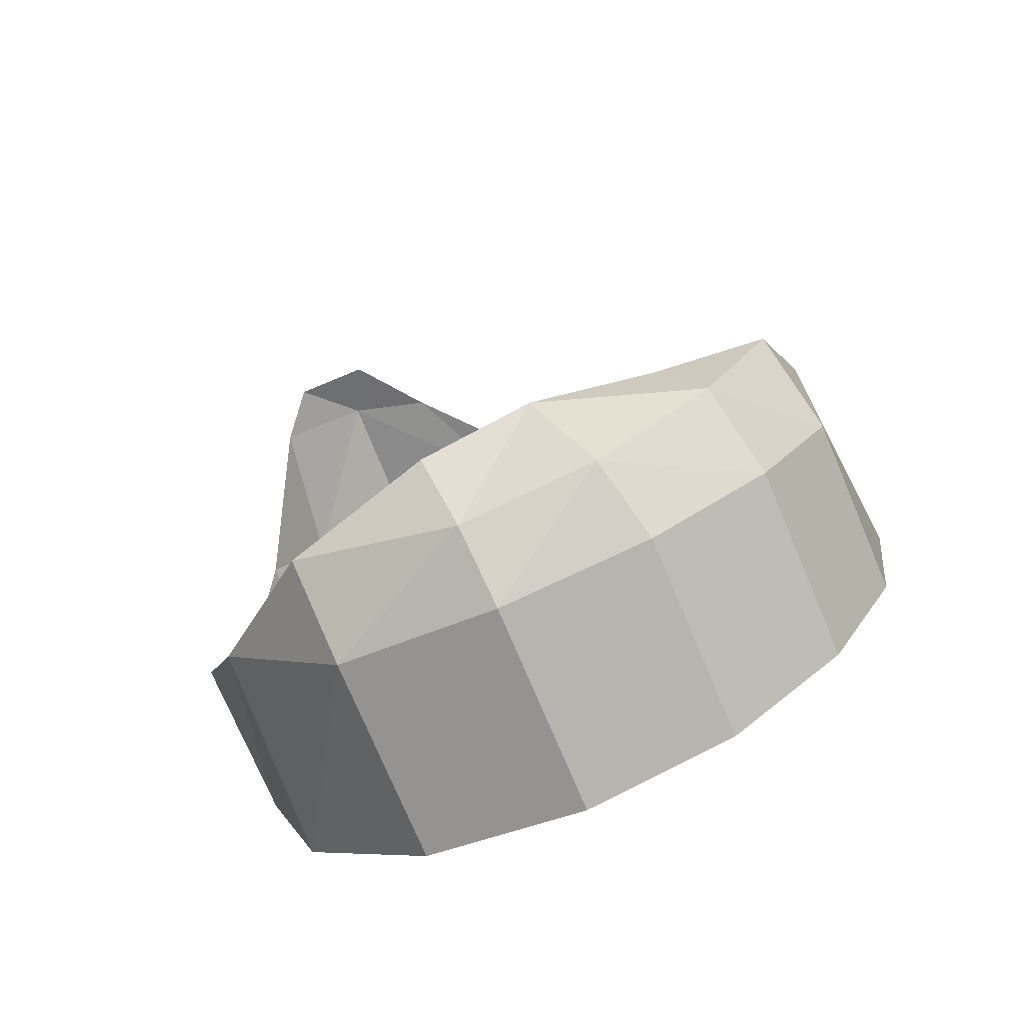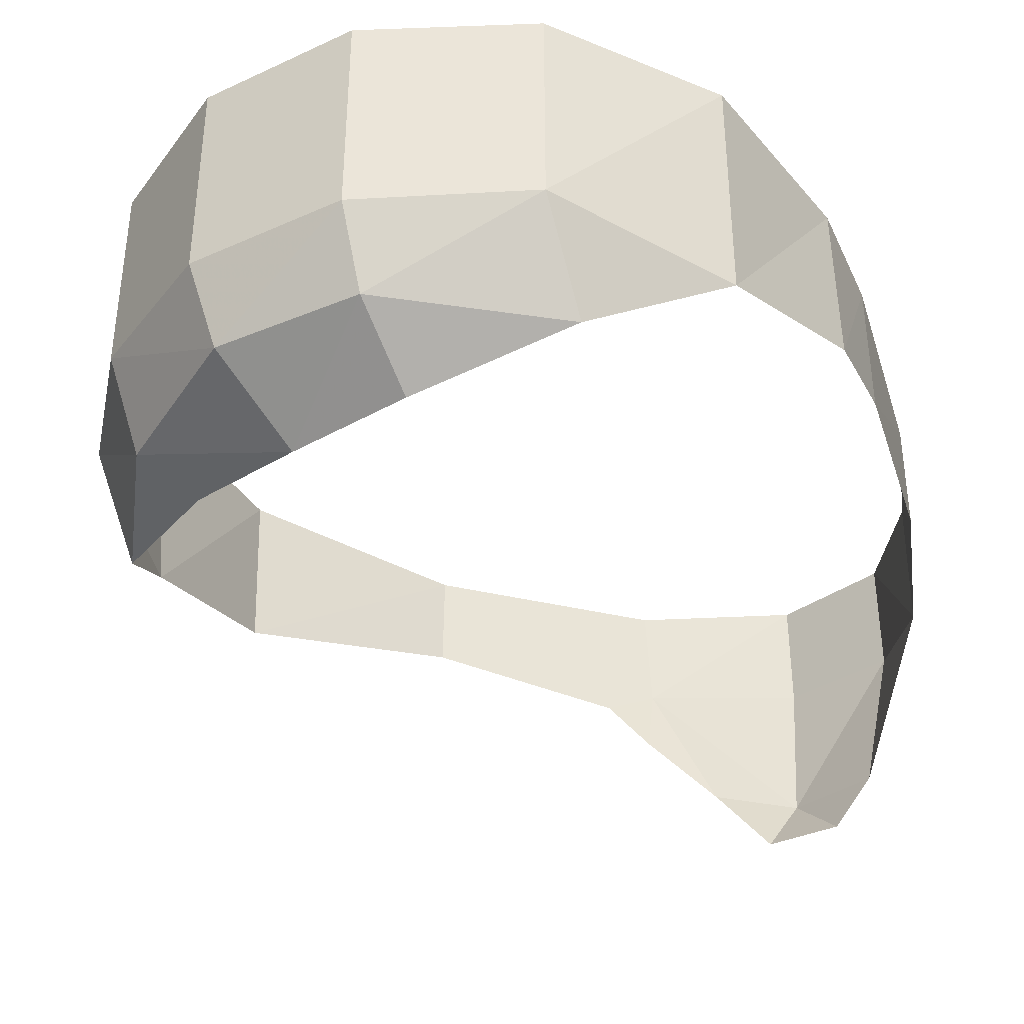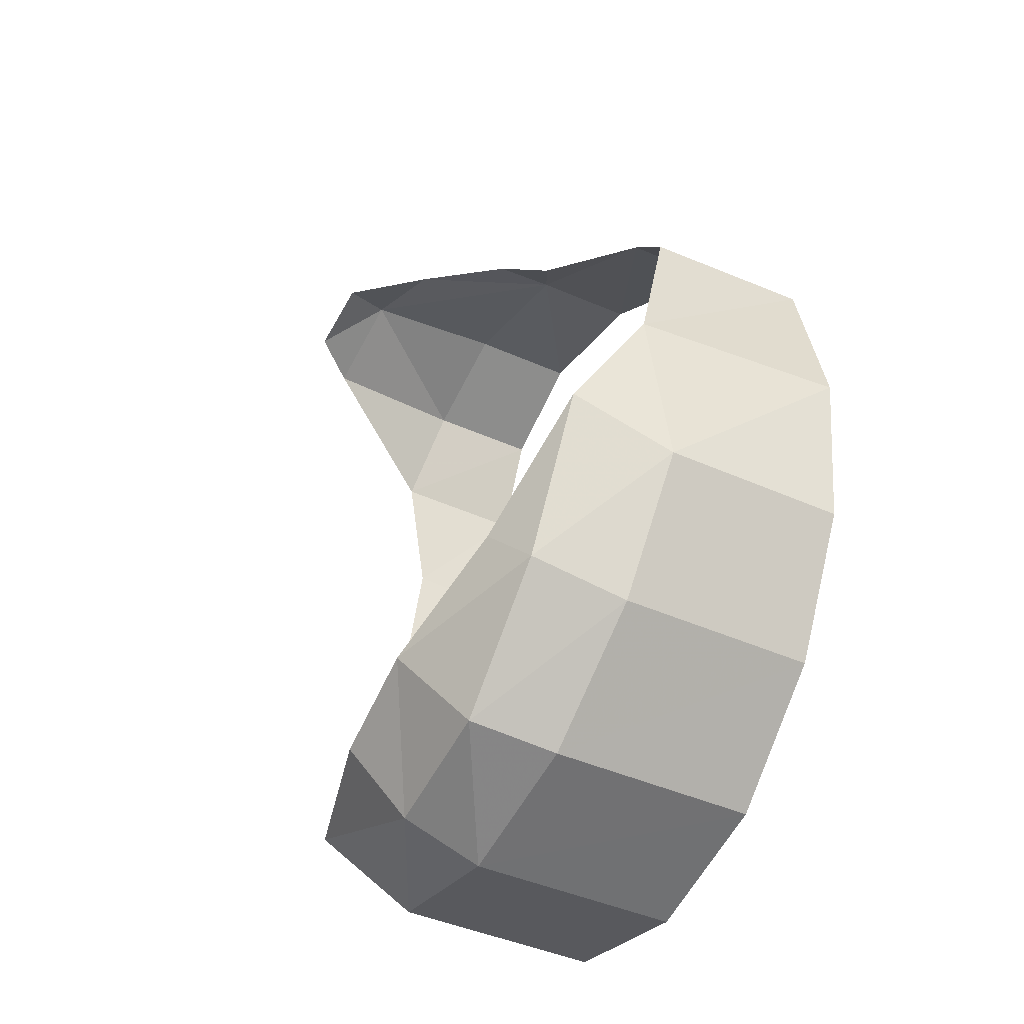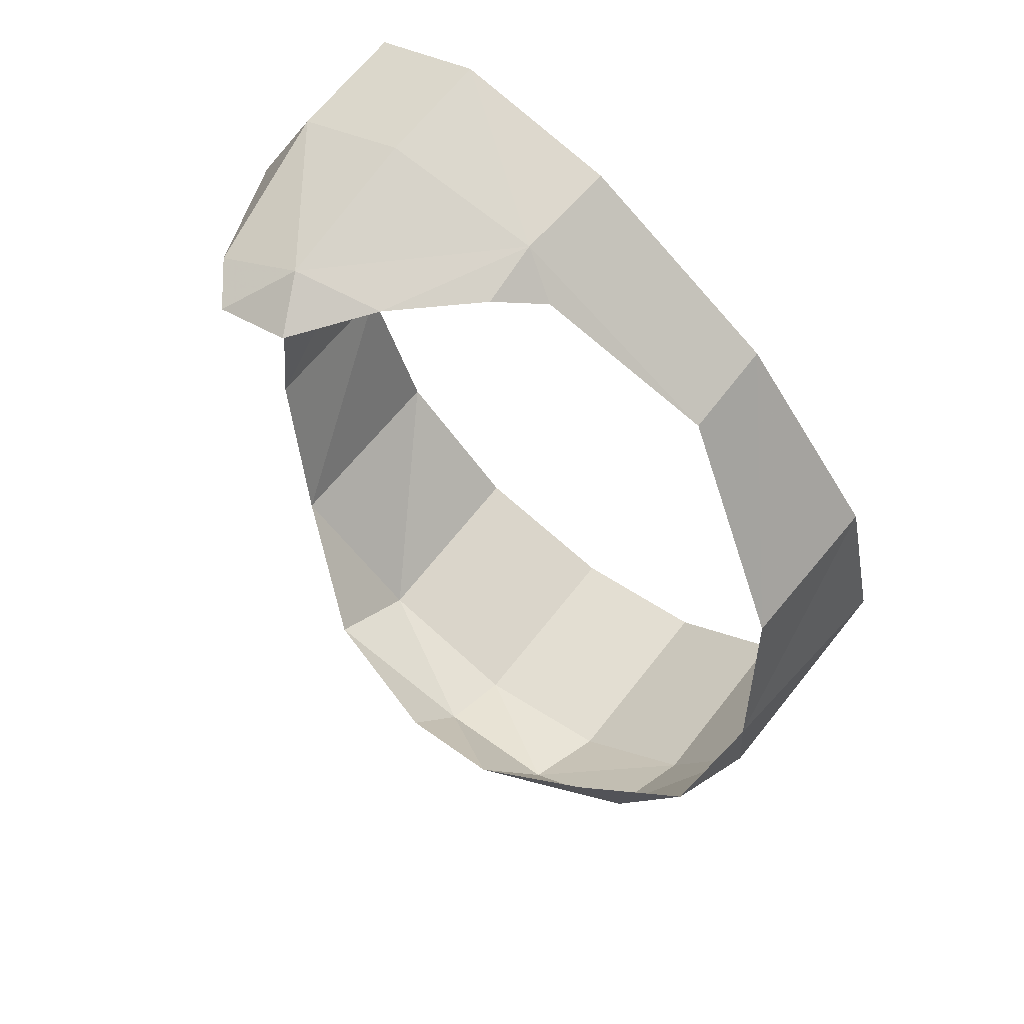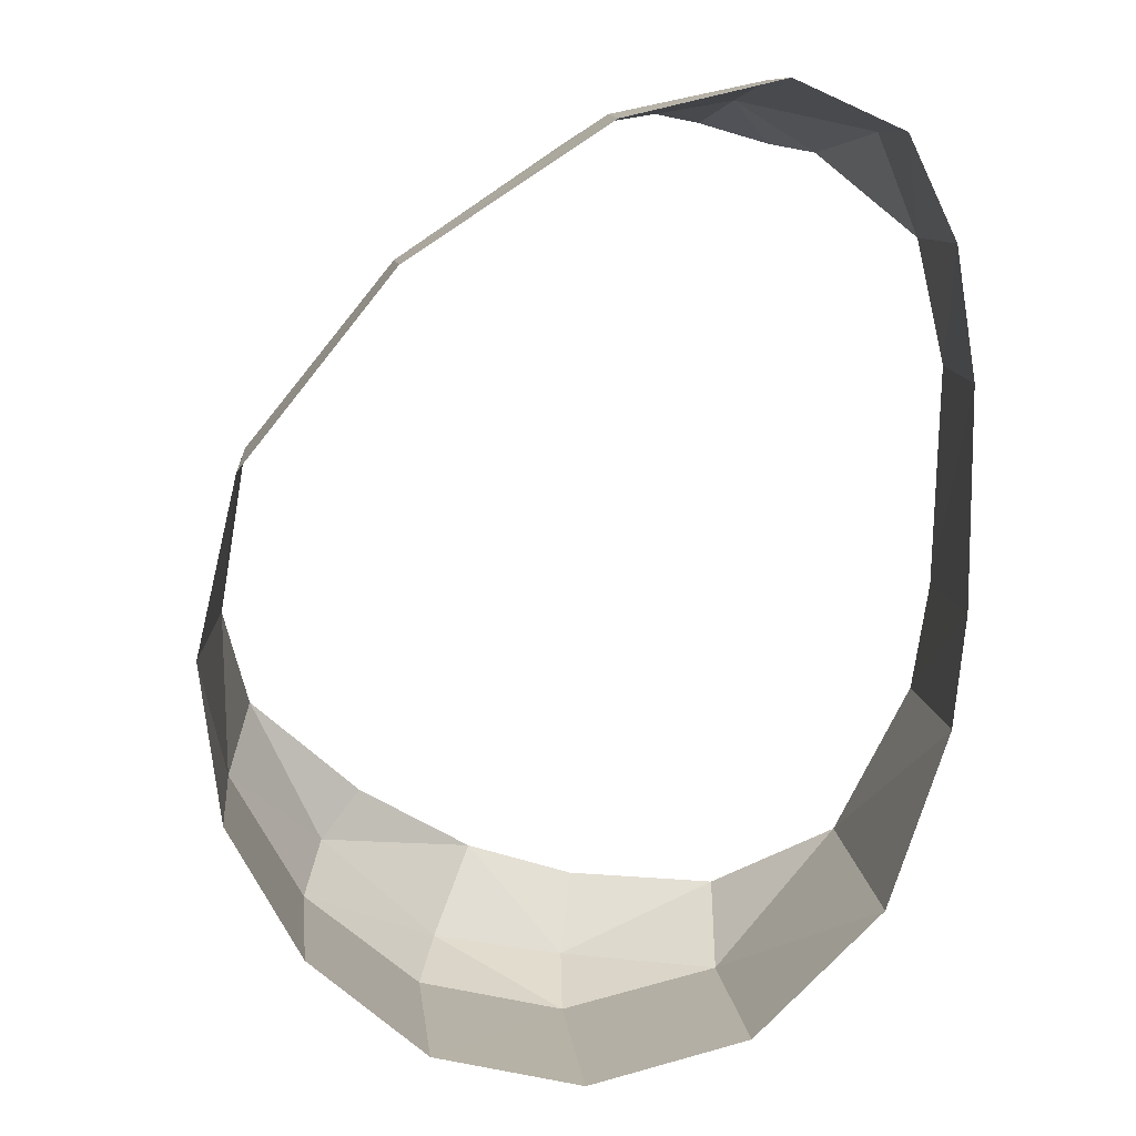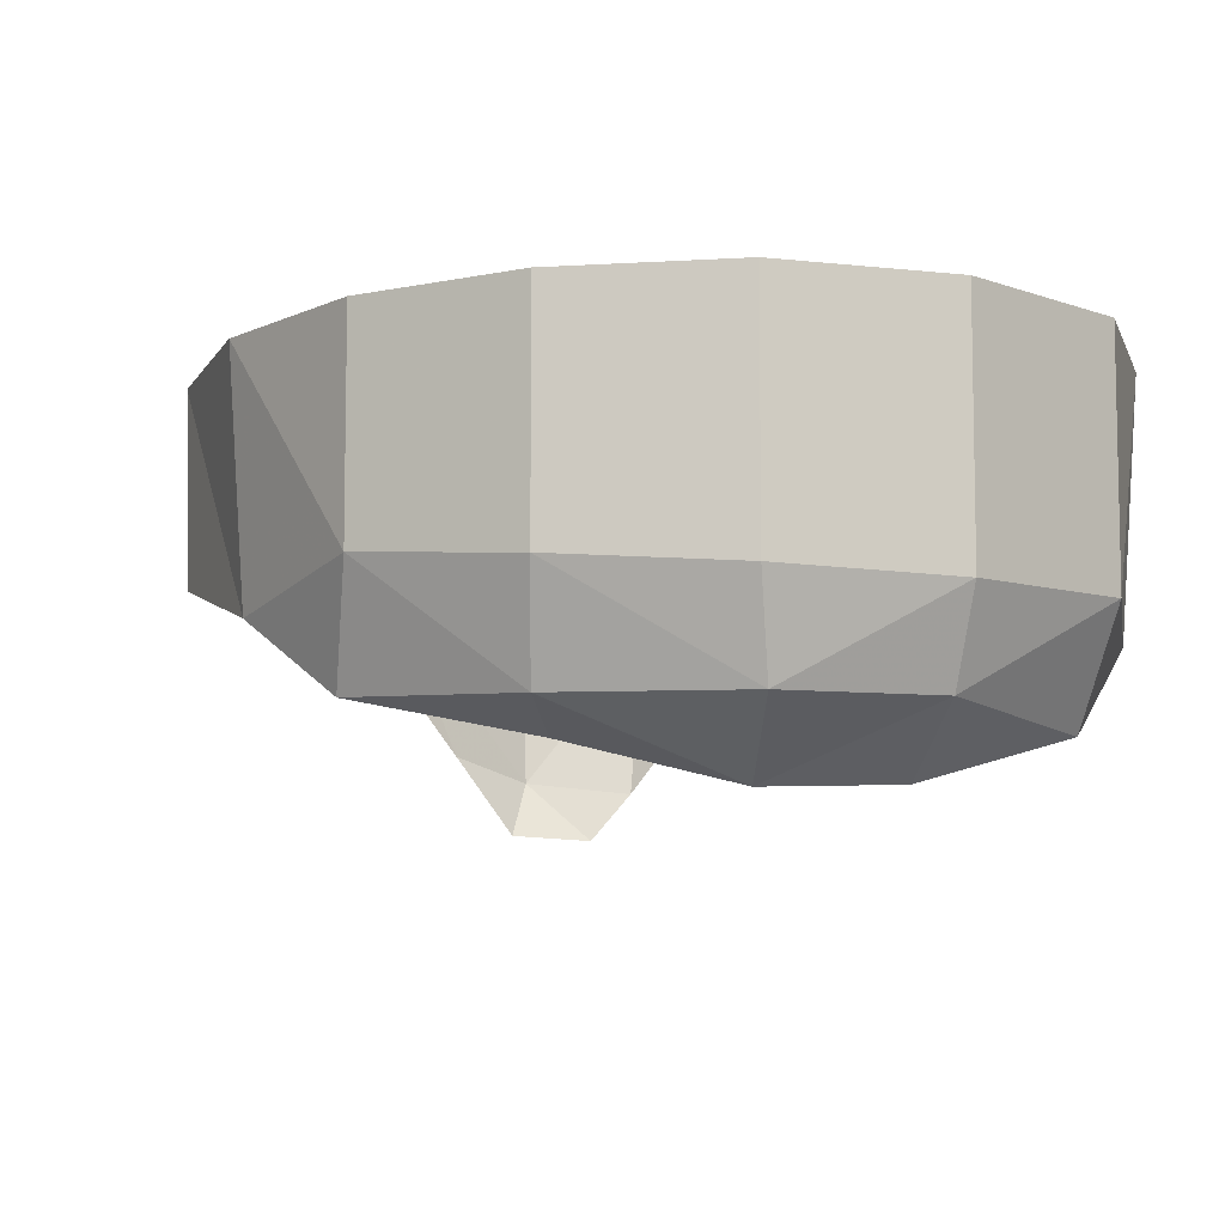
<metadata>
{"format":"obj","ext":"obj","renderer":"f3d","projection":"perspective","resolution":1024,"background":"white","views":[{"elev":-75.4,"azim":22.9,"up":"+Z"},{"elev":-38.5,"azim":-163.3,"up":"+Y"},{"elev":-42.7,"azim":61.9,"up":"+Z"},{"elev":65.6,"azim":37.9,"up":"+Z"},{"elev":10.3,"azim":173.6,"up":"+Z"},{"elev":-8.5,"azim":148.9,"up":"+Y"}]}
</metadata>
<code>
v 0.8941 -0.3423 -0.08582
v 0.92 -0.225 -0.15
v 0.924 -0.2578 0.04971
v 0.4596 -0.1308 0.6554
v 0.465 -0.2118 0.6444
v 0.5128 -0.1602 0.619
v 0.2755 -0.3295 0.6737
v 0.4596 -0.1308 0.6554
v 0.27 -0.1405 0.695
v 0.27 -0.1405 0.695
v 0.135 -0.1465 0.635
v 0.2755 -0.3295 0.6737
v 0.135 -0.1465 0.635
v 0.1681 -0.3421 0.609
v 0.2755 -0.3295 0.6737
v 0.2755 -0.3295 0.6737
v 0.1681 -0.3421 0.609
v 0.2171 -0.3994 0.6197
v 0.2755 -0.3295 0.6737
v 0.2171 -0.3994 0.6197
v 0.309 -0.395 0.6461
v 0.755 -0.3822 -0.2171
v 0.806 -0.352 -0.2742
v 0.8941 -0.3423 -0.08582
v 0.755 -0.3822 -0.2171
v 0.6088 -0.4245 -0.3108
v 0.806 -0.352 -0.2742
v 0.6088 -0.4245 -0.3108
v 0.66 -0.3545 -0.4121
v 0.806 -0.352 -0.2742
v 0.806 -0.352 -0.2742
v 0.66 -0.3545 -0.4121
v 0.83 -0.2415 -0.315
v 0.806 -0.352 -0.2742
v 0.83 -0.2415 -0.315
v 0.92 -0.225 -0.15
v 0.92 0 -0.15
v 0.92 -0.225 -0.15
v 0.83 -0.2415 -0.315
v 0.83 0 -0.315
v 0.92 -0.225 -0.15
v 0.92 0 -0.15
v 0.945 0 0.045
v 0.83 0 -0.315
v 0.83 -0.2415 -0.315
v 0.685 -0.2541 -0.4397
v 0.685 0 -0.44
v 0.685 0 -0.44
v 0.685 -0.2541 -0.4397
v 0.5 -0.2585 -0.485
v 0.5 0 -0.485
v 0.3 0 -0.435
v 0.5 0 -0.485
v 0.5 -0.2585 -0.485
v 0.3 -0.2535 -0.435
v 0.14 0 -0.28
v 0.3 0 -0.435
v 0.3 -0.2535 -0.435
v 0.14 0 -0.28
v 0.3 -0.2535 -0.435
v 0.1444 -0.2657 -0.256
v 0.065 0 -0.06
v 0.14 0 -0.28
v 0.1444 -0.2657 -0.256
v 0.065 0 -0.06
v 0.1444 -0.2657 -0.256
v 0.06298 -0.2037 -0.05575
v 0.05 0 0.08
v 0.065 0 -0.06
v 0.06298 -0.2037 -0.05575
v 0.05 -0.1715 0.08291
v 0.05 0 0.35
v 0.05 0 0.08
v 0.05 -0.1715 0.08291
v 0.05122 -0.1355 0.3578
v 0.075 0 0.51
v 0.05 0 0.35
v 0.05122 -0.1355 0.3578
v 0.075 0 0.51
v 0.05122 -0.1355 0.3578
v 0.07712 -0.1731 0.5093
v 0.135 0 0.635
v 0.075 0 0.51
v 0.07712 -0.1731 0.5093
v 0.135 0 0.635
v 0.07712 -0.1731 0.5093
v 0.135 -0.1465 0.635
v 0.27 0 0.695
v 0.135 0 0.635
v 0.135 -0.1465 0.635
v 0.27 -0.1405 0.695
v 0.6088 -0.4245 -0.3108
v 0.4717 -0.4195 -0.3523
v 0.4916 -0.3526 -0.4424
v 0.4717 -0.4195 -0.3523
v 0.2867 -0.3681 -0.3552
v 0.4916 -0.3526 -0.4424
v 0.4916 -0.3526 -0.4424
v 0.2867 -0.3681 -0.3552
v 0.3 -0.2535 -0.435
v 0.2867 -0.3681 -0.3552
v 0.1444 -0.2657 -0.256
v 0.3 -0.2535 -0.435
v 0.4916 -0.3526 -0.4424
v 0.3 -0.2535 -0.435
v 0.5 -0.2585 -0.485
v 0.66 -0.3545 -0.4121
v 0.4916 -0.3526 -0.4424
v 0.5 -0.2585 -0.485
v 0.66 -0.3545 -0.4121
v 0.5 -0.2585 -0.485
v 0.685 -0.2541 -0.4397
v 0.66 -0.3545 -0.4121
v 0.685 -0.2541 -0.4397
v 0.83 -0.2415 -0.315
v 0.6088 -0.4245 -0.3108
v 0.4916 -0.3526 -0.4424
v 0.66 -0.3545 -0.4121
v 0.135 -0.1465 0.635
v 0.07712 -0.1731 0.5093
v 0.1681 -0.3421 0.609
v 0.27 0 0.695
v 0.27 -0.1405 0.695
v 0.4596 -0.1308 0.6554
v 0.27 0 0.695
v 0.4596 -0.1308 0.6554
v 0.465 0 0.65
v 0.465 0 0.65
v 0.4596 -0.1308 0.6554
v 0.711 -0.1231 0.4888
v 0.465 0 0.65
v 0.711 -0.1231 0.4888
v 0.71 0 0.49
v 0.71 0 0.49
v 0.711 -0.1231 0.4888
v 0.8891 -0.2019 0.2611
v 0.71 0 0.49
v 0.8891 -0.2019 0.2611
v 0.895 0 0.26
v 0.895 0 0.26
v 0.8891 -0.2019 0.2611
v 0.924 -0.2578 0.04971
v 0.895 0 0.26
v 0.924 -0.2578 0.04971
v 0.945 0 0.045
v 0.92 -0.225 -0.15
v 0.945 0 0.045
v 0.924 -0.2578 0.04971
v 0.8941 -0.3423 -0.08582
v 0.806 -0.352 -0.2742
v 0.92 -0.225 -0.15
v 0.309 -0.395 0.6461
v 0.3789 -0.304 0.6567
v 0.2755 -0.3295 0.6737
v 0.4596 -0.1308 0.6554
v 0.3789 -0.304 0.6567
v 0.465 -0.2118 0.6444
v 0.4596 -0.1308 0.6554
v 0.2755 -0.3295 0.6737
v 0.3789 -0.304 0.6567
v 0.711 -0.1231 0.4888
v 0.4596 -0.1308 0.6554
v 0.5128 -0.1602 0.619
g mesh7450653
f 1 2 3
f 4 5 6
f 7 8 9
f 10 11 12
f 13 14 15
f 16 17 18
f 19 20 21
f 22 23 24
f 25 26 27
f 28 29 30
f 31 32 33
f 34 35 36
f 37 38 39
f 39 40 37
f 41 42 43
f 44 45 46
f 46 47 44
f 48 49 50
f 50 51 48
f 52 53 54
f 54 55 52
f 56 57 58
f 59 60 61
f 62 63 64
f 65 66 67
f 68 69 70
f 70 71 68
f 72 73 74
f 74 75 72
f 76 77 78
f 79 80 81
f 82 83 84
f 85 86 87
f 88 89 90
f 90 91 88
f 92 93 94
f 95 96 97
f 98 99 100
f 101 102 103
f 104 105 106
f 107 108 109
f 110 111 112
f 113 114 115
f 116 117 118
f 119 120 121
f 122 123 124
f 125 126 127
f 128 129 130
f 131 132 133
f 134 135 136
f 137 138 139
f 140 141 142
f 143 144 145
f 146 147 148
f 149 150 151
f 152 153 154
f 155 156 157
f 158 159 160
f 161 162 163

</code>
